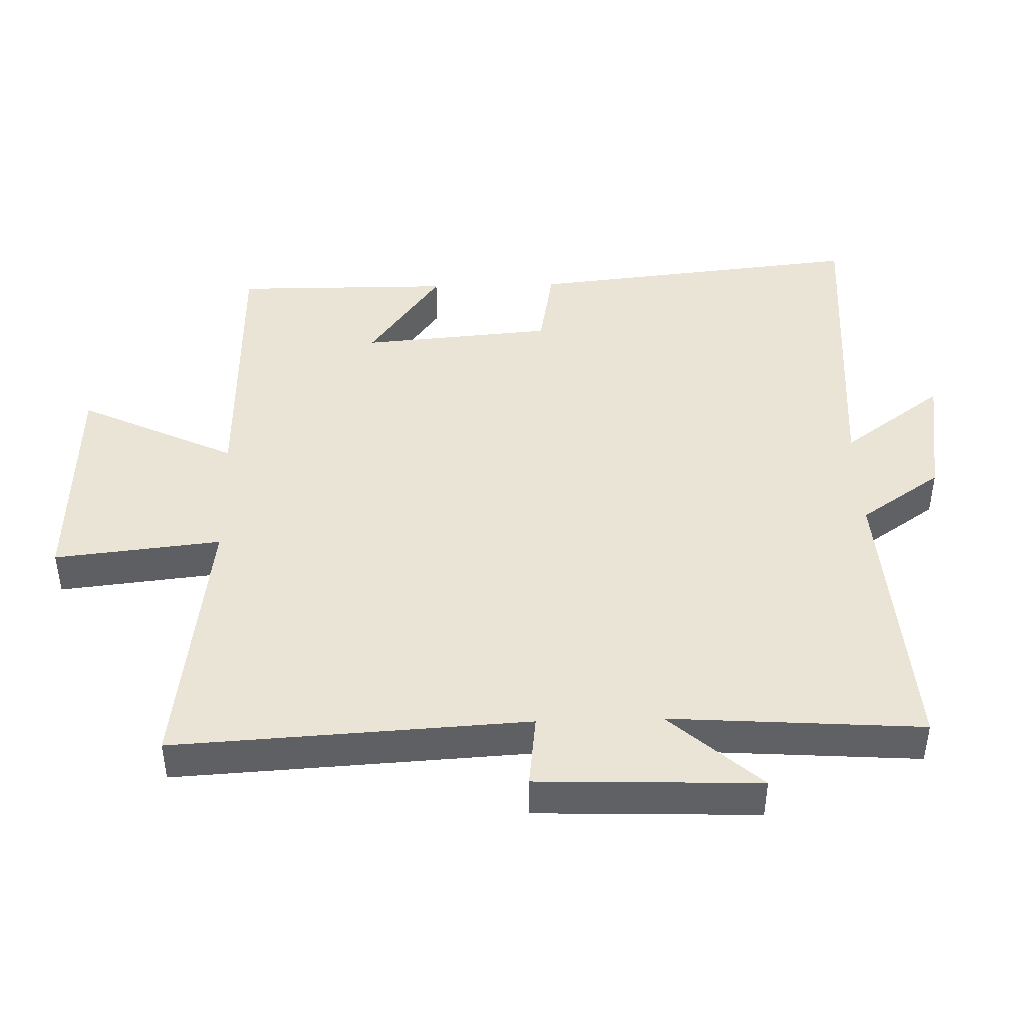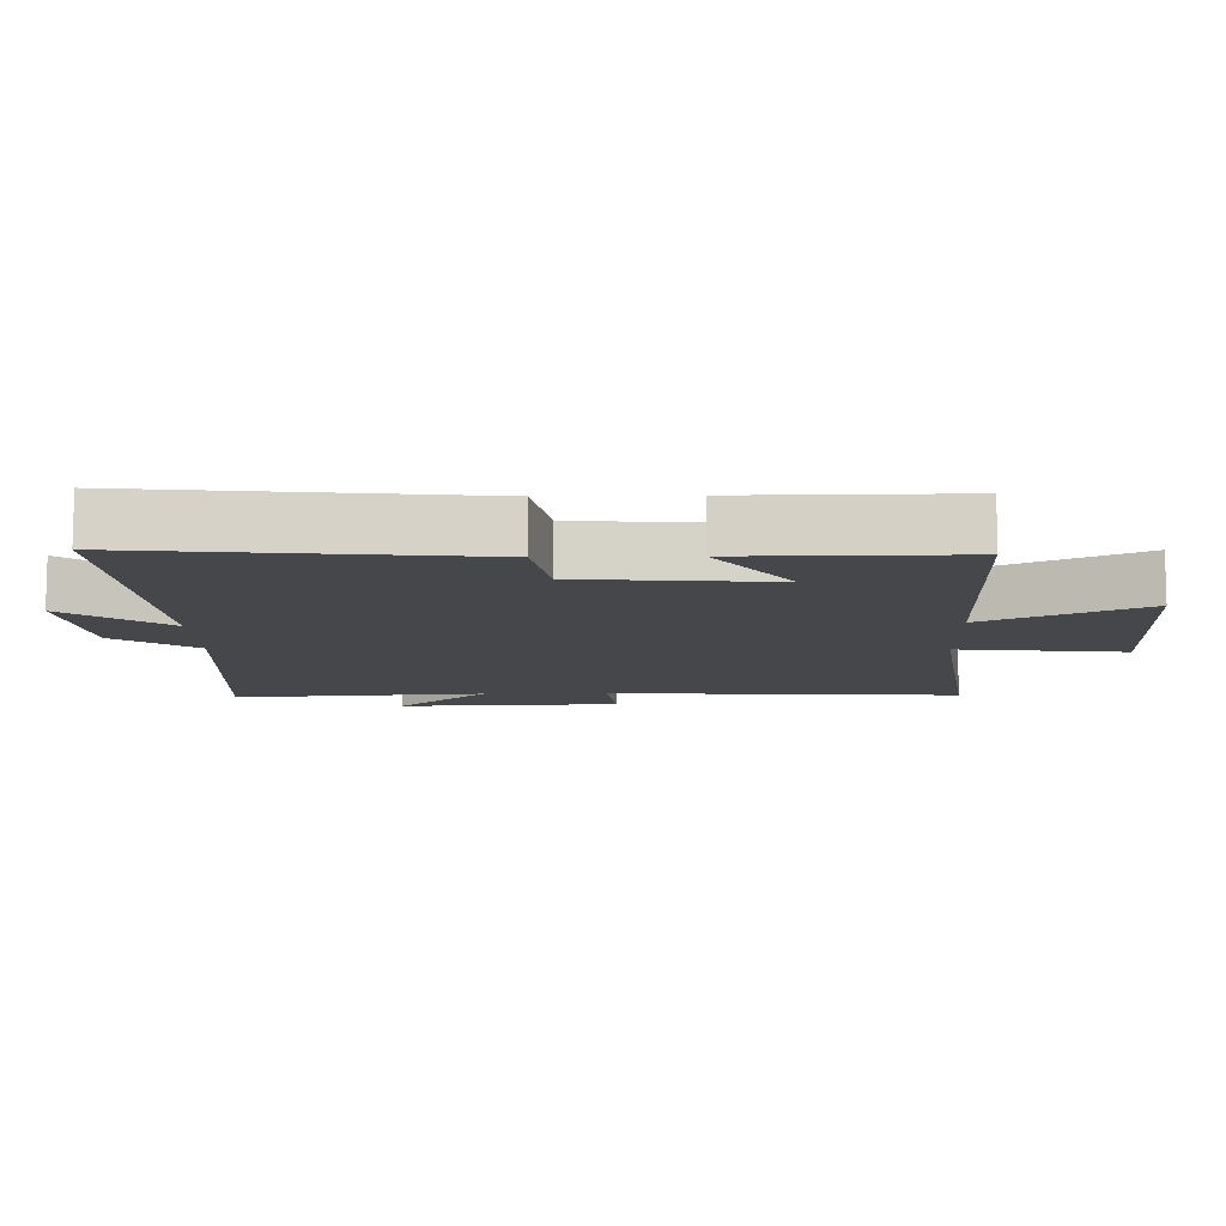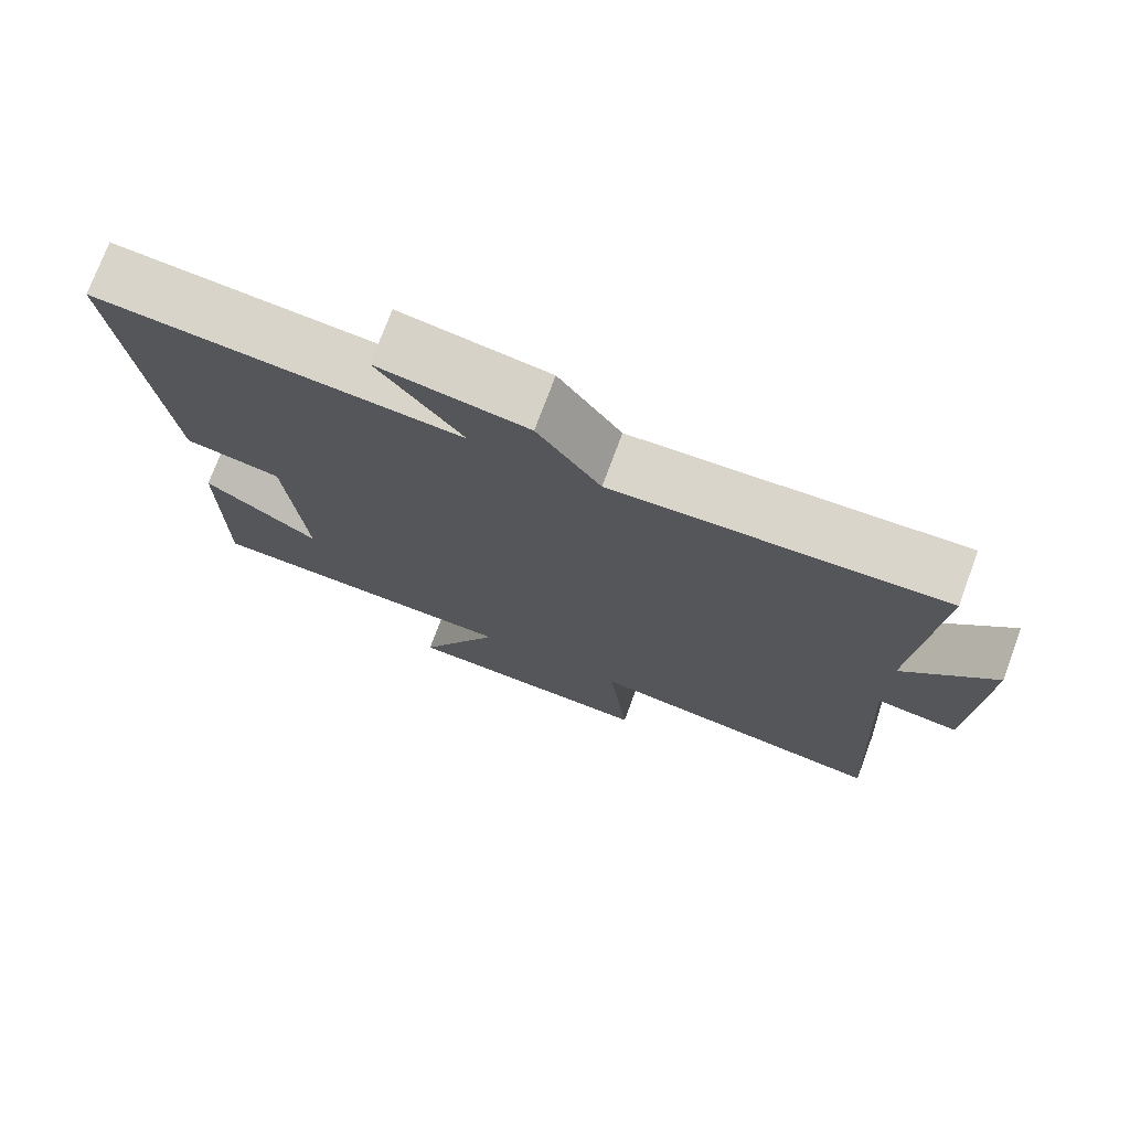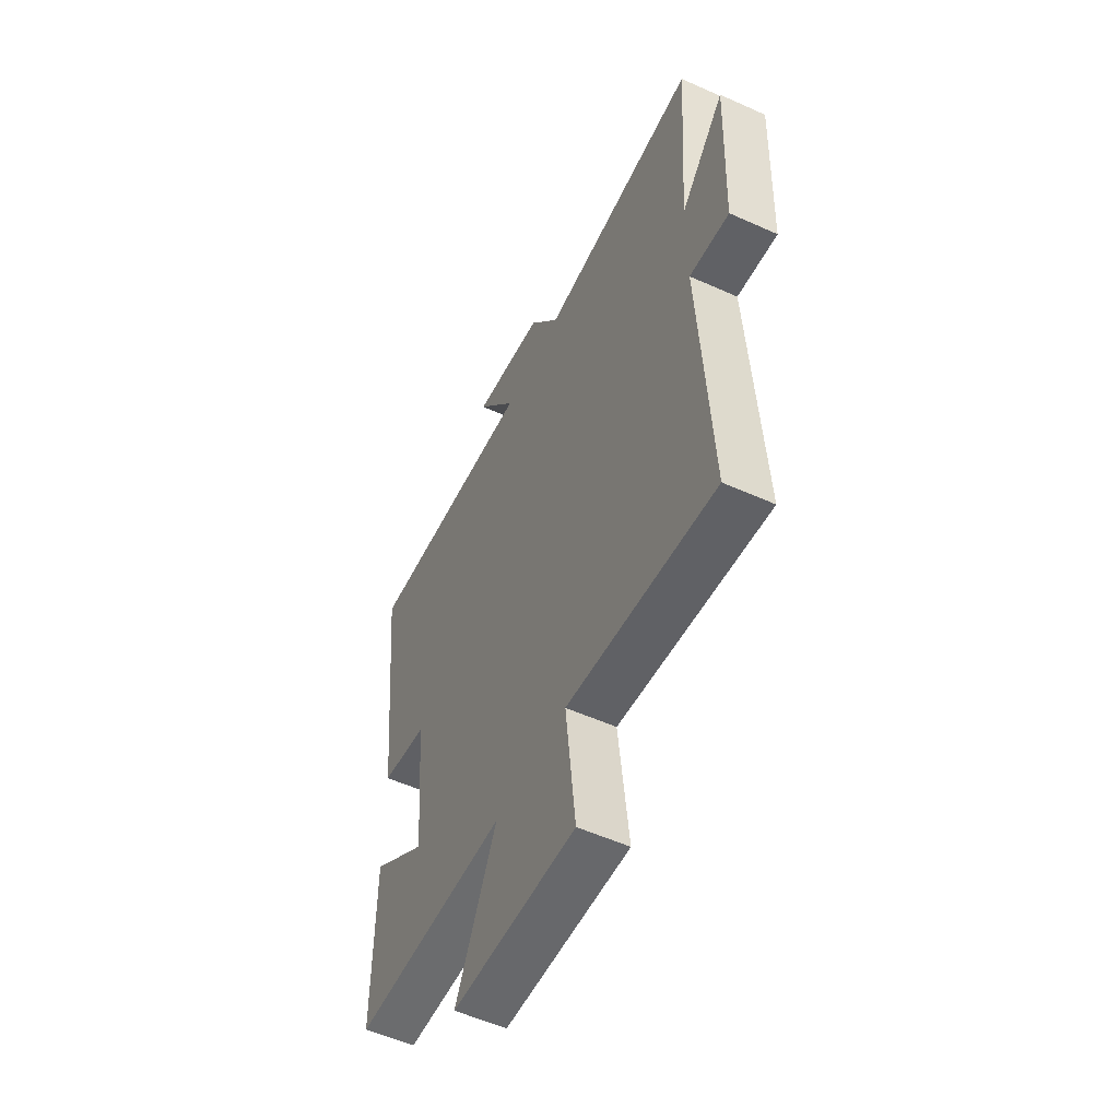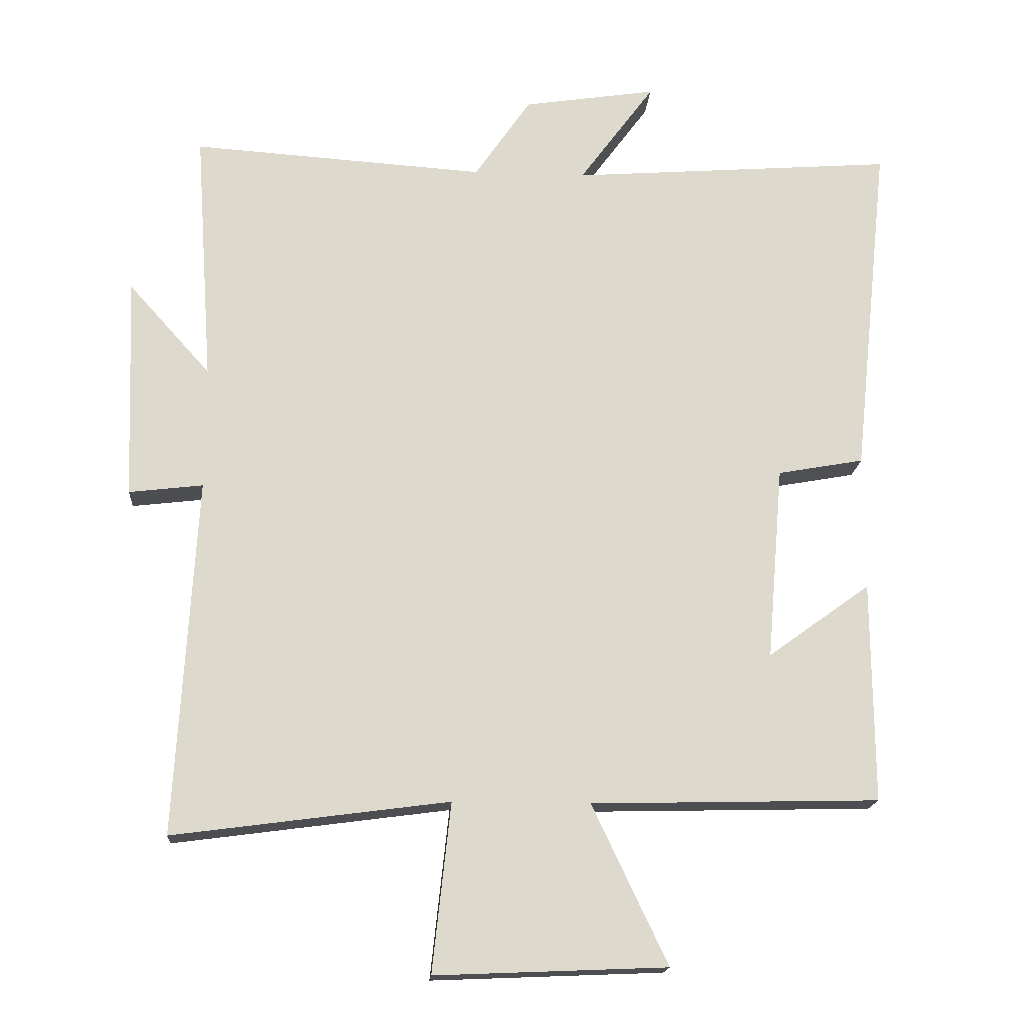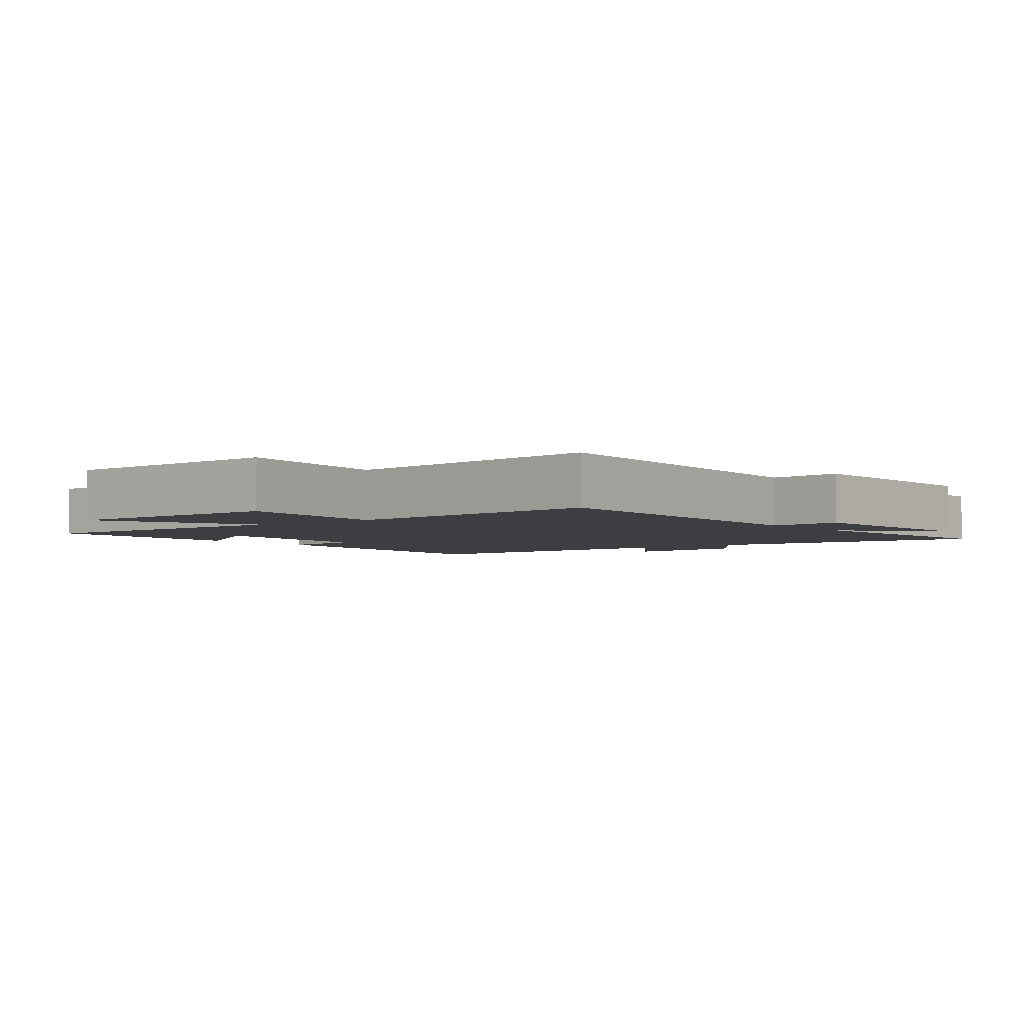
<metadata>
{"format":"obj","ext":"obj","renderer":"f3d","projection":"perspective","resolution":1024,"background":"white","views":[{"elev":43.8,"azim":-91.6,"up":"+Y"},{"elev":-10.5,"azim":91.3,"up":"+Y"},{"elev":74.9,"azim":-159.6,"up":"+Z"},{"elev":-54.8,"azim":-115.5,"up":"+Z"},{"elev":-17.3,"azim":-4.1,"up":"+Z"},{"elev":-3.3,"azim":-142.6,"up":"+Y"}]}
</metadata>
<code>
v 0.553 0.07 0.536
v 0.5 0.07 0.035
v 0.373 0.07 0.012
v 0.349 0.07 -0.274
v 0.5 0.07 -0.165
v 0.502 0.07 -0.49
v 0.078 0.07 -0.5
v 0.189 0.07 -0.734
v -0.151 0.07 -0.748
v -0.124 0.07 -0.5
v -0.53 0.07 -0.554
v -0.5 0.07 -0.028
v -0.609 0.07 -0.041
v -0.621 0.07 0.289
v -0.5 0.07 0.154
v -0.526 0.07 0.529
v -0.093 0.07 0.5
v -0.01 0.07 0.621
v 0.186 0.07 0.651
v 0.075 0.07 0.5
v 0.553 0 0.536
v 0.5 0 0.035
v 0.373 0 0.012
v 0.349 0 -0.274
v 0.5 0 -0.165
v 0.502 0 -0.49
v 0.078 0 -0.5
v 0.189 0 -0.734
v -0.151 0 -0.748
v -0.124 0 -0.5
v -0.53 0 -0.554
v -0.5 0 -0.028
v -0.609 0 -0.041
v -0.621 0 0.289
v -0.5 0 0.154
v -0.526 0 0.529
v -0.093 0 0.5
v -0.01 0 0.621
v 0.186 0 0.651
v 0.075 0 0.5
f 17 18 19 20
f 15 16 17
f 15 17 20
f 12 13 14 15
f 1 2 3
f 20 1 3
f 15 20 3
f 12 15 3
f 12 3 4
f 11 12 4
f 10 11 4
f 7 8 9 10
f 4 5 6 7
f 4 7 10
f 40 39 38 37
f 37 36 35
f 40 37 35
f 35 34 33 32
f 23 22 21
f 23 21 40
f 23 40 35
f 23 35 32
f 24 23 32
f 24 32 31
f 24 31 30
f 30 29 28 27
f 27 26 25 24
f 30 27 24
f 1 21 22 2
f 2 22 23 3
f 3 23 24 4
f 4 24 25 5
f 5 25 26 6
f 6 26 27 7
f 7 27 28 8
f 8 28 29 9
f 9 29 30 10
f 10 30 31 11
f 11 31 32 12
f 12 32 33 13
f 13 33 34 14
f 14 34 35 15
f 15 35 36 16
f 16 36 37 17
f 17 37 38 18
f 18 38 39 19
f 19 39 40 20
f 20 40 21 1

</code>
